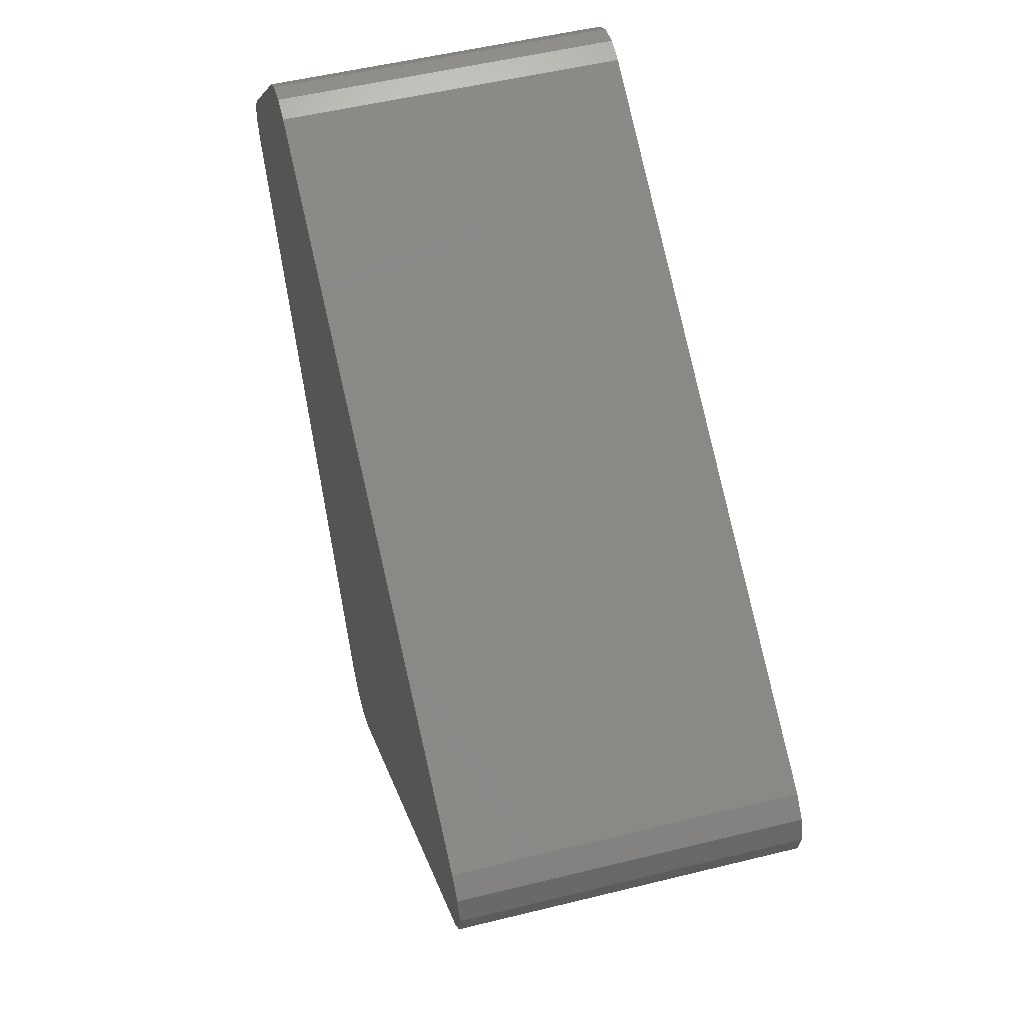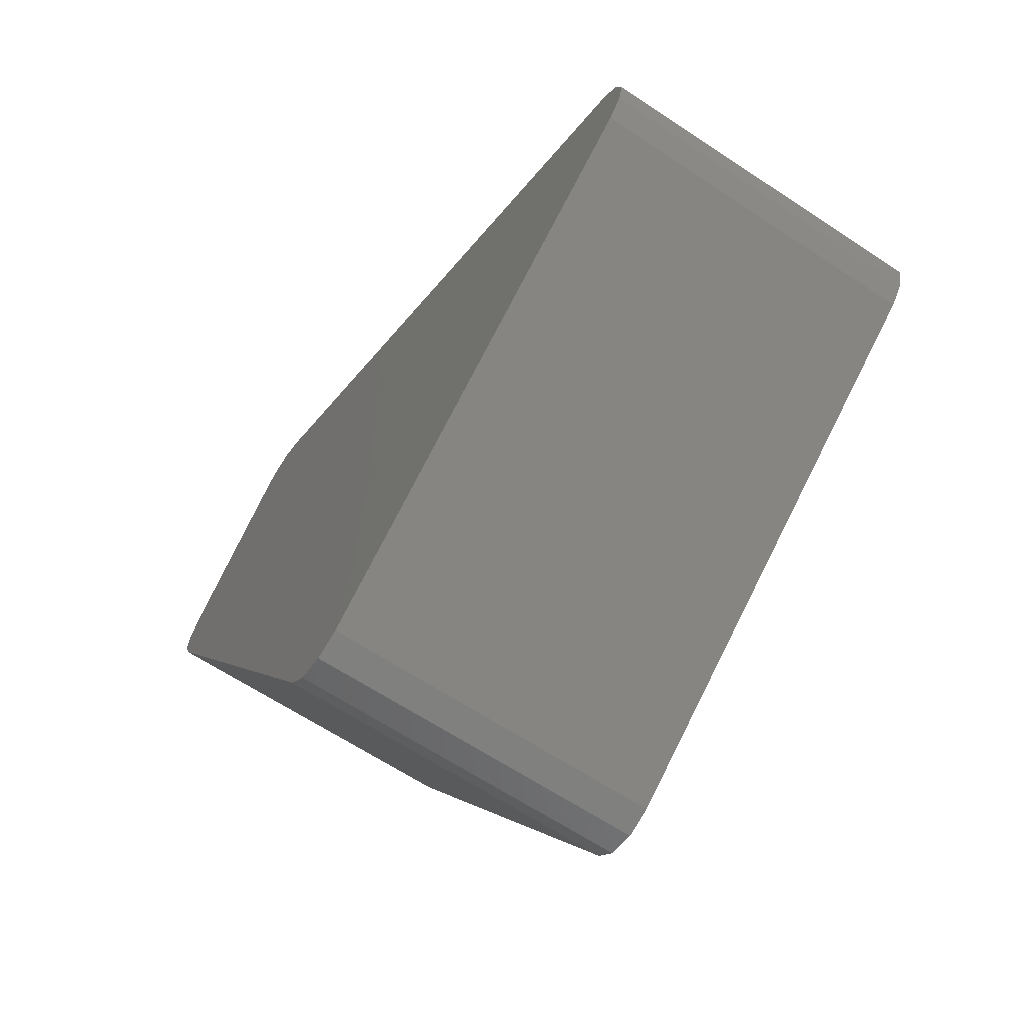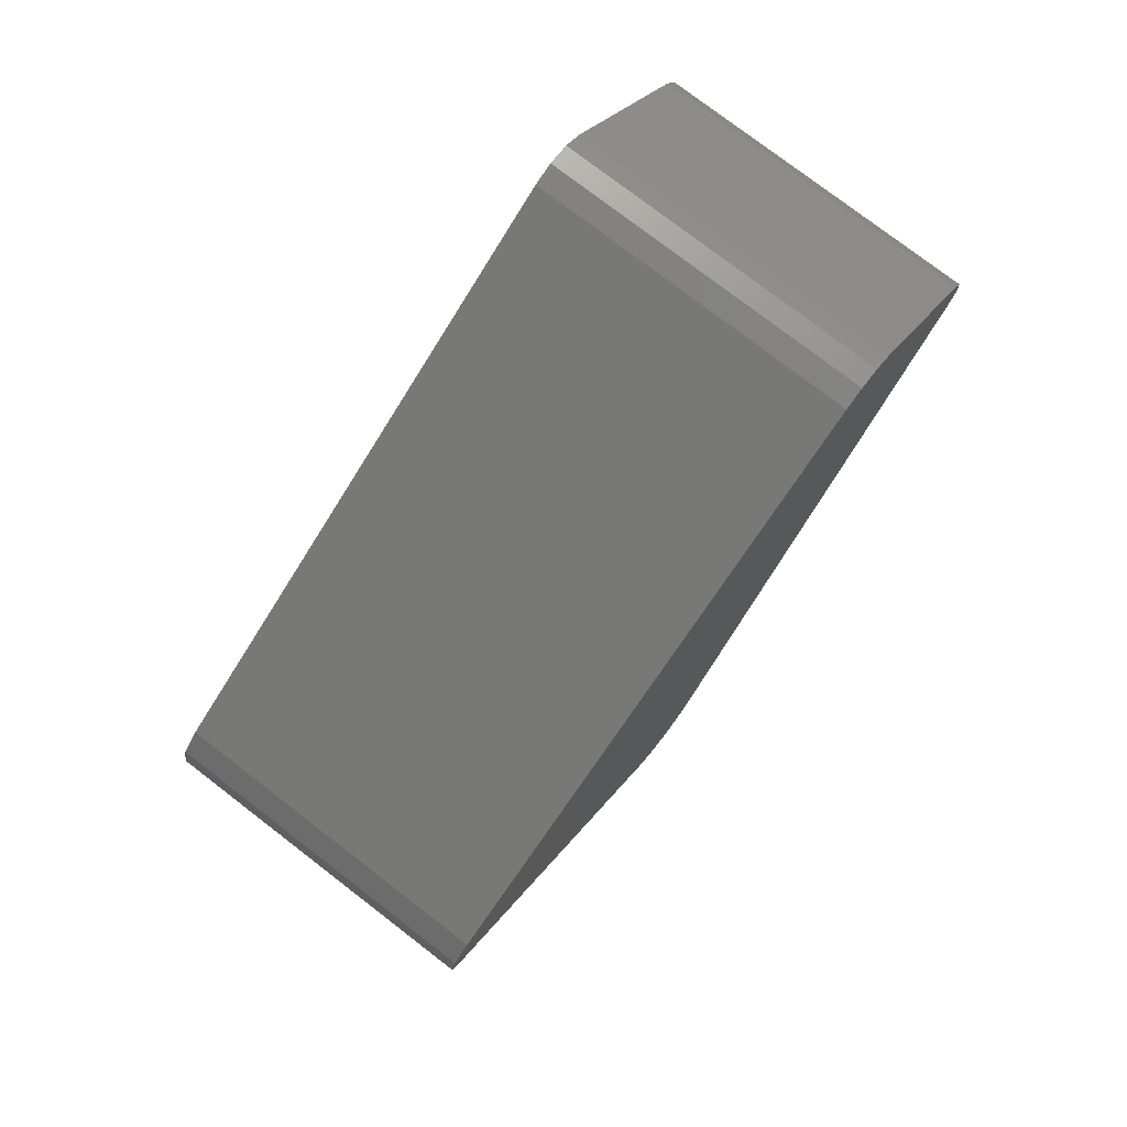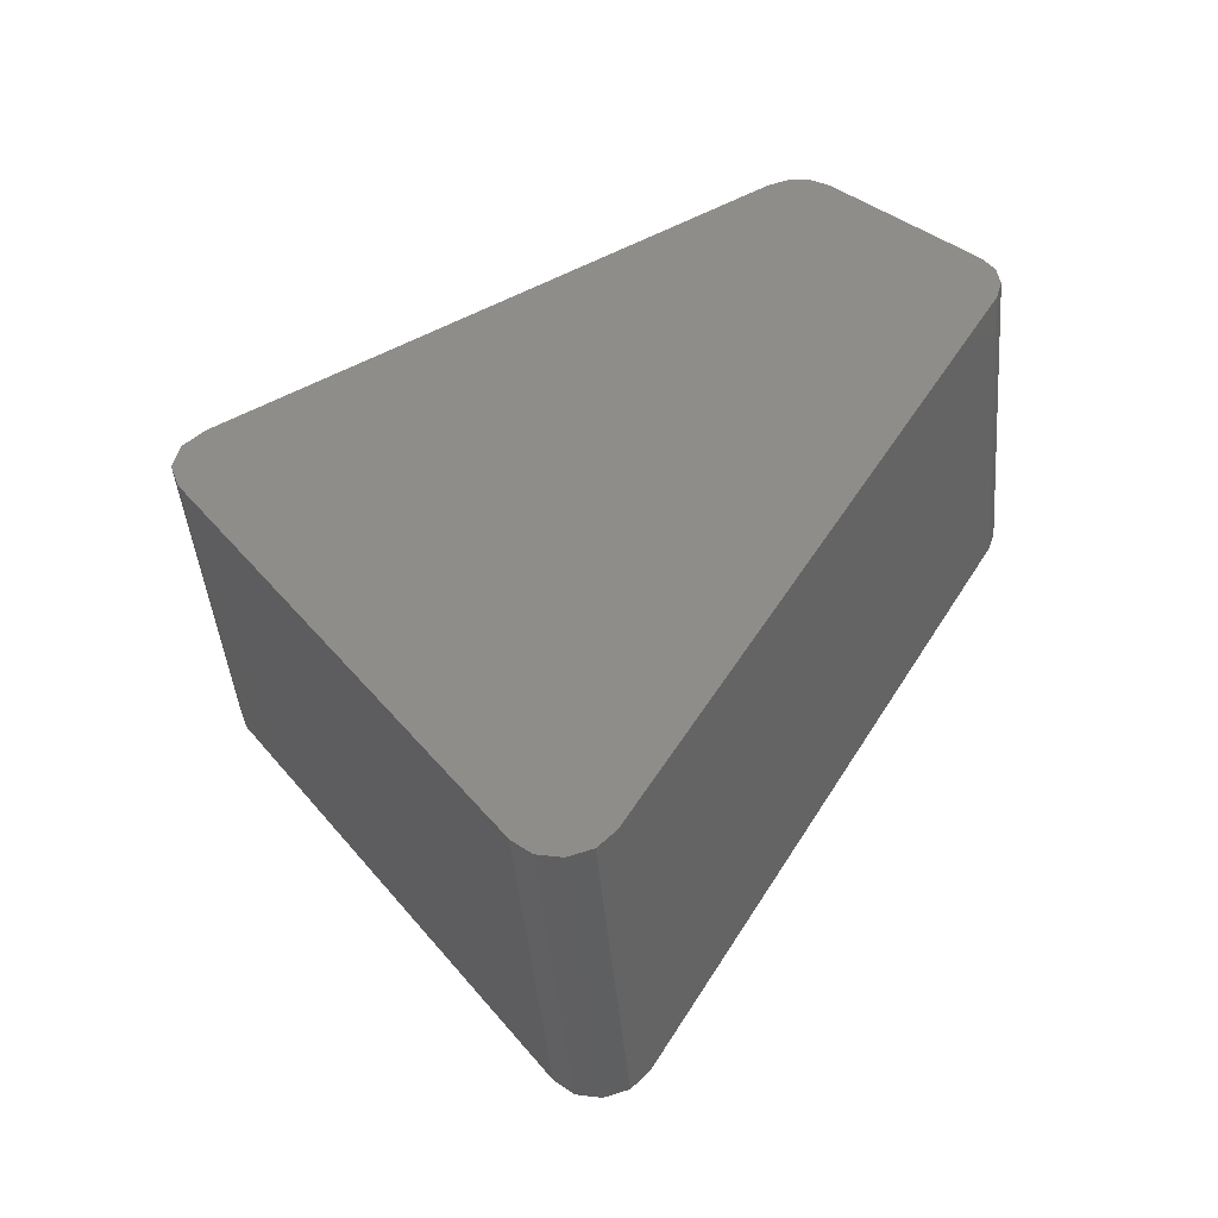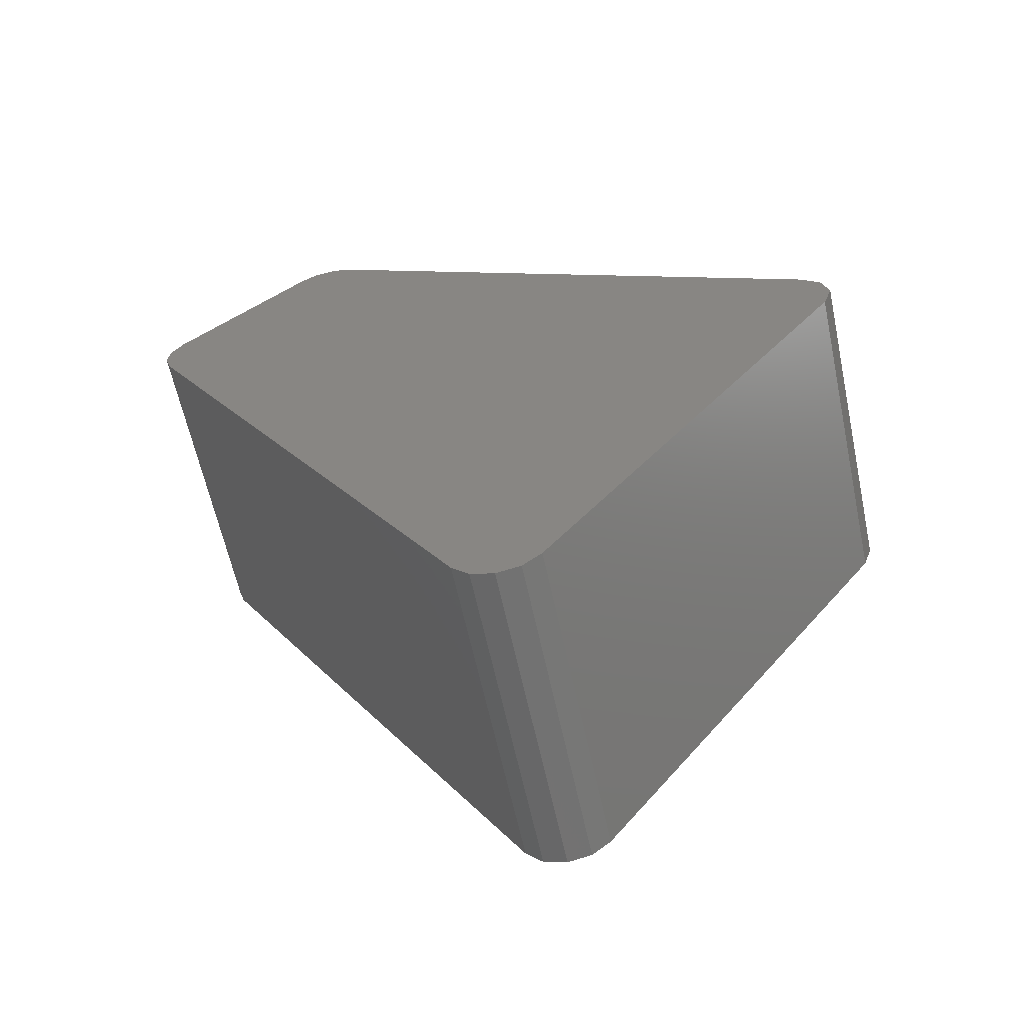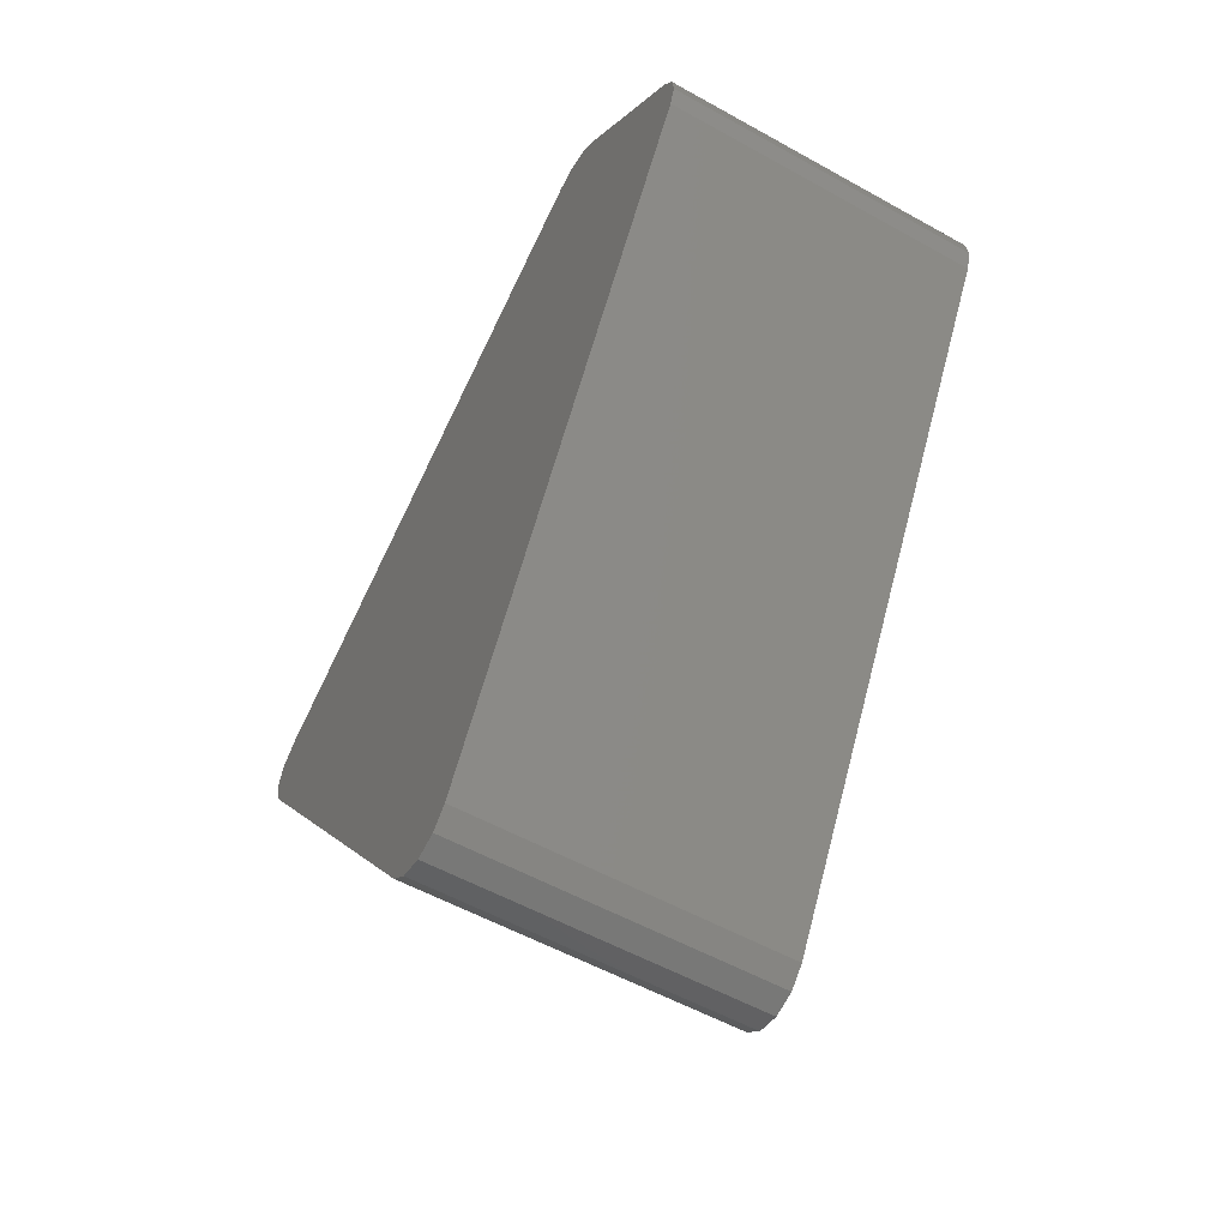
<metadata>
{"format":"stl","ext":"stl","renderer":"f3d","projection":"perspective","resolution":1024,"background":"white","views":[{"elev":51.7,"azim":-15.0,"up":"+Z"},{"elev":-64.5,"azim":-33.7,"up":"+Z"},{"elev":77.6,"azim":-142.5,"up":"+Y"},{"elev":-44.8,"azim":-85.0,"up":"+Y"},{"elev":-62.2,"azim":102.1,"up":"+Y"},{"elev":-55.4,"azim":-30.4,"up":"+Y"}]}
</metadata>
<code>
# stl→obj: 34 verts, 64 faces
v 13 47.36 31.96
v 13 -2 3.464
v 13 -3.413 2.087
v 13 -3.995 0.2015
v 13 -3.605 -1.733
v 13 -2.338 -3.245
v 13 32.31 -28.21
v 13 34.41 -28.96
v 13 36.59 -28.46
v 13 38.16 -26.87
v 13 63.54 15.61
v 13 64.08 17.27
v 13 63.87 19
v 13 62.95 20.48
v 13 52.2 31.32
v 13 50.74 32.25
v 13 49.02 32.49
v -13 -2.338 -3.245
v -13 32.31 -28.21
v -13 62.95 20.48
v -13 52.2 31.32
v -13 34.41 -28.96
v -13 36.59 -28.46
v -13 38.16 -26.87
v -13 -3.413 2.087
v -13 -3.995 0.2015
v -13 -2 3.464
v -13 -3.605 -1.733
v -13 64.08 17.27
v -13 63.87 19
v -13 50.74 32.25
v -13 49.02 32.49
v -13 63.54 15.61
v -13 47.36 31.96
f 1 2 3
f 1 3 4
f 1 4 5
f 1 5 6
f 1 6 7
f 1 7 8
f 1 8 9
f 1 9 10
f 1 10 11
f 1 11 12
f 1 12 13
f 1 13 14
f 1 14 15
f 1 15 16
f 1 16 17
f 18 19 7
f 18 7 6
f 15 14 20
f 15 20 21
f 22 23 9
f 22 9 8
f 22 8 7
f 22 7 19
f 24 10 9
f 24 9 23
f 25 26 4
f 25 4 3
f 25 3 2
f 25 2 27
f 5 4 26
f 5 26 28
f 5 28 18
f 5 18 6
f 13 12 29
f 13 29 30
f 13 30 20
f 13 20 14
f 31 32 17
f 31 17 16
f 31 16 15
f 31 15 21
f 11 10 24
f 11 24 33
f 11 33 29
f 11 29 12
f 34 27 2
f 34 2 1
f 34 1 17
f 34 17 32
f 34 32 31
f 34 31 21
f 34 21 20
f 34 20 30
f 34 30 29
f 34 29 33
f 34 33 24
f 34 24 23
f 34 23 22
f 34 22 19
f 34 19 18
f 34 18 28
f 34 28 26
f 34 26 25
f 34 25 27

</code>
